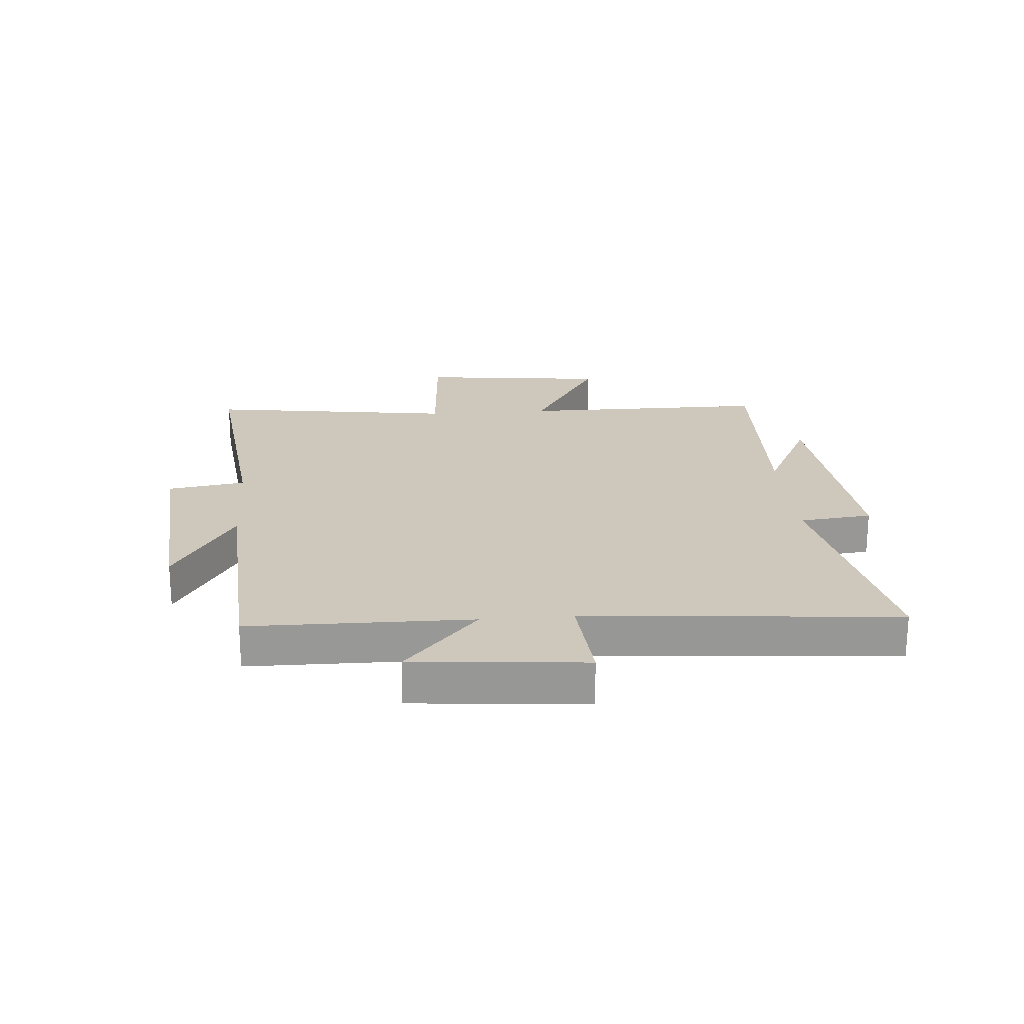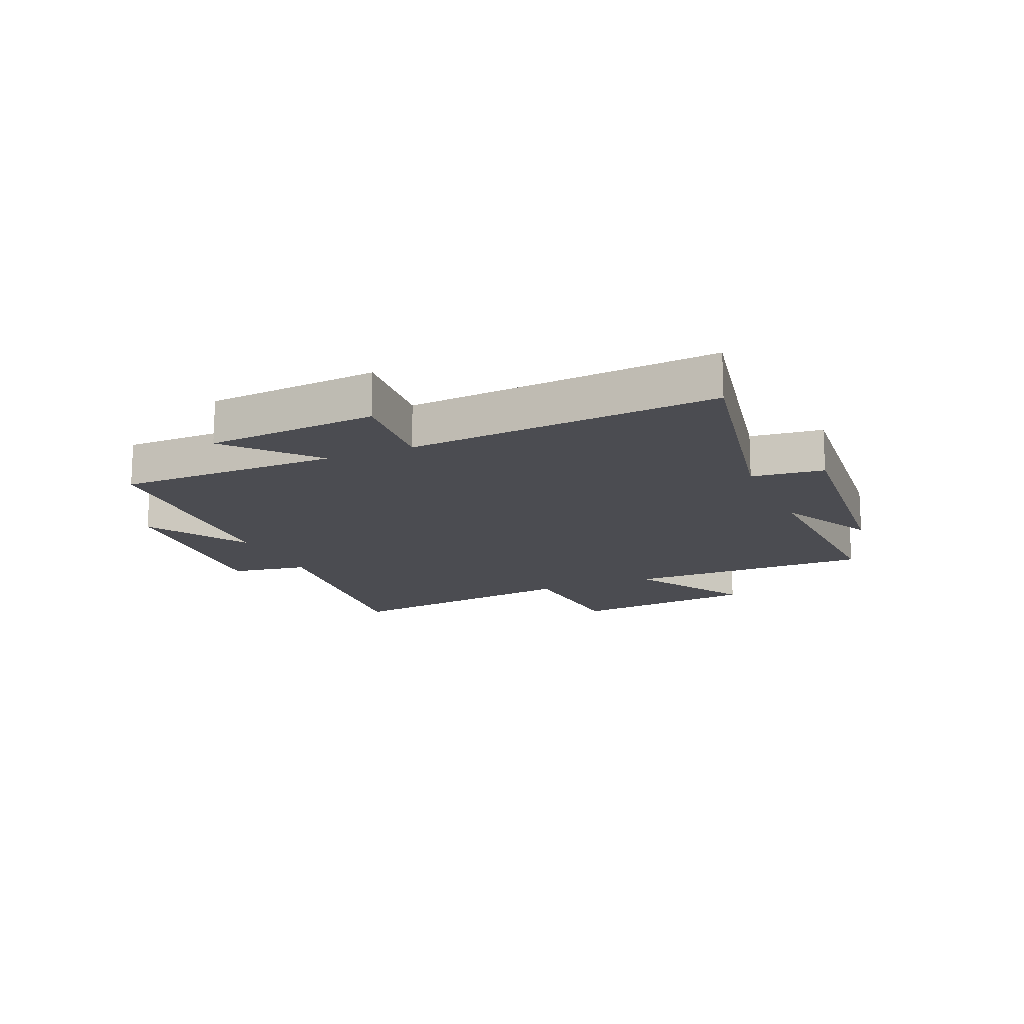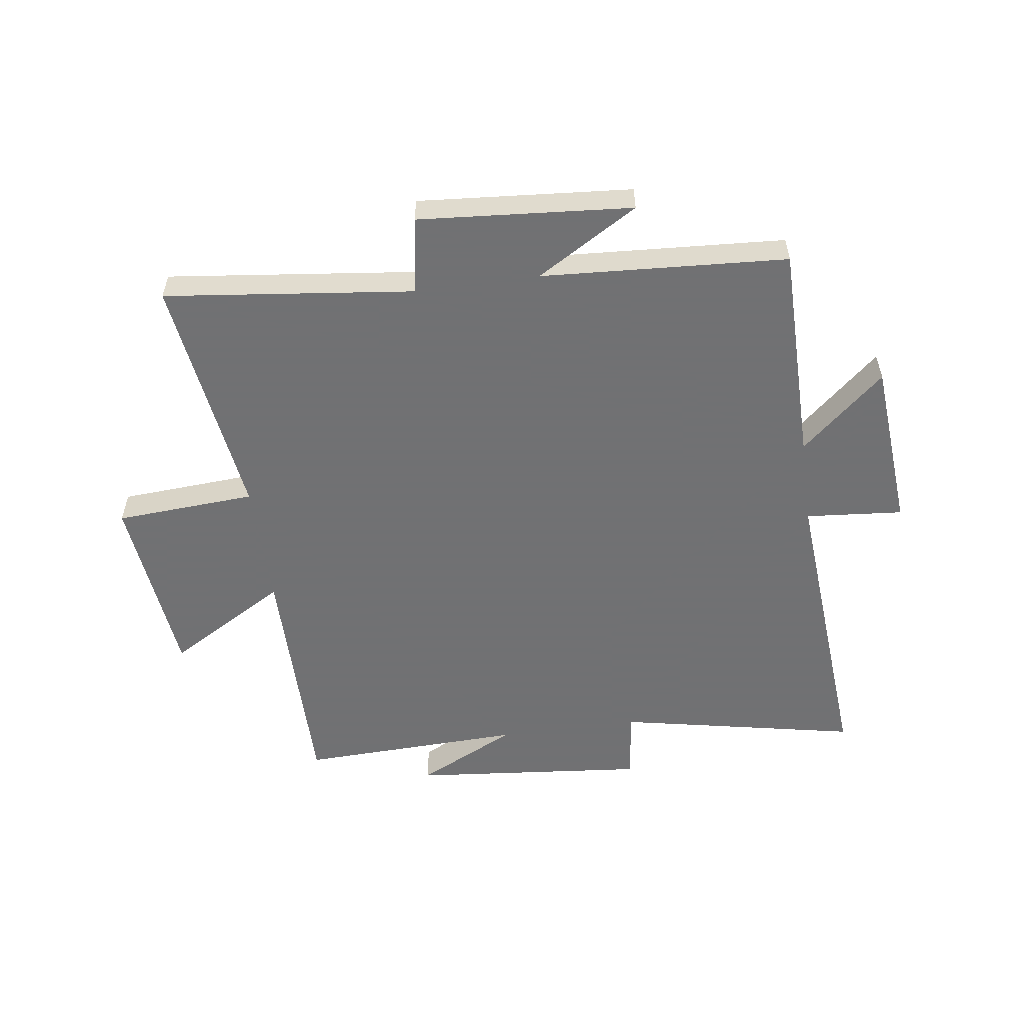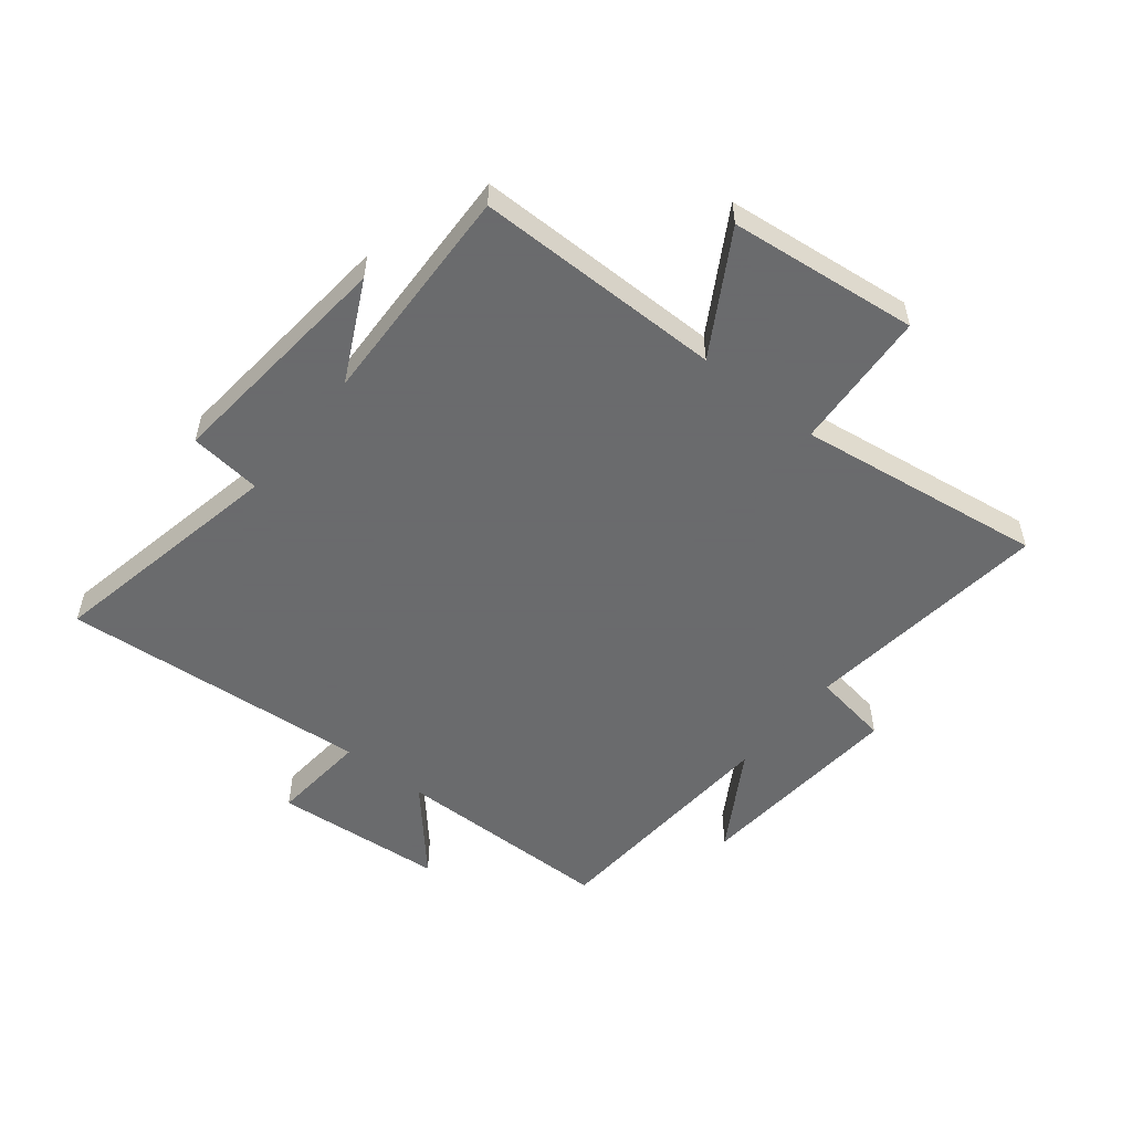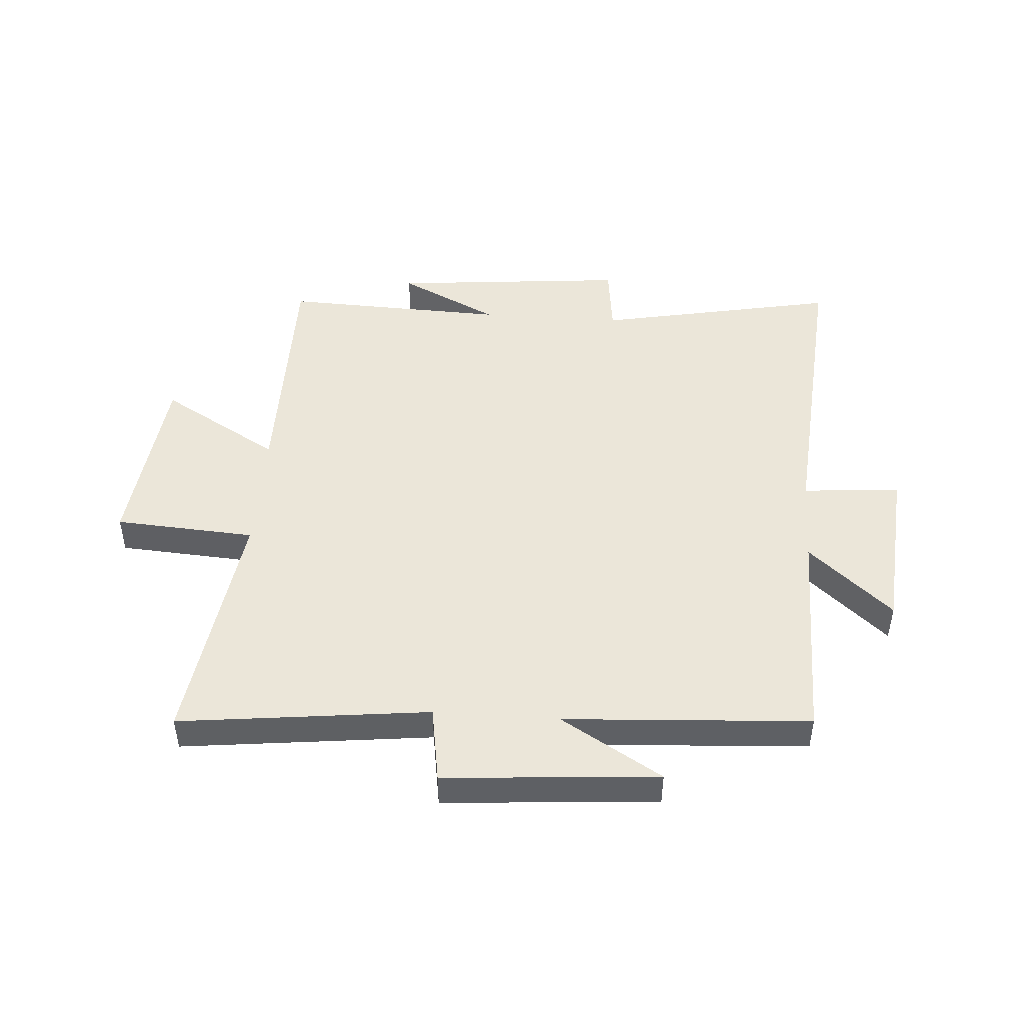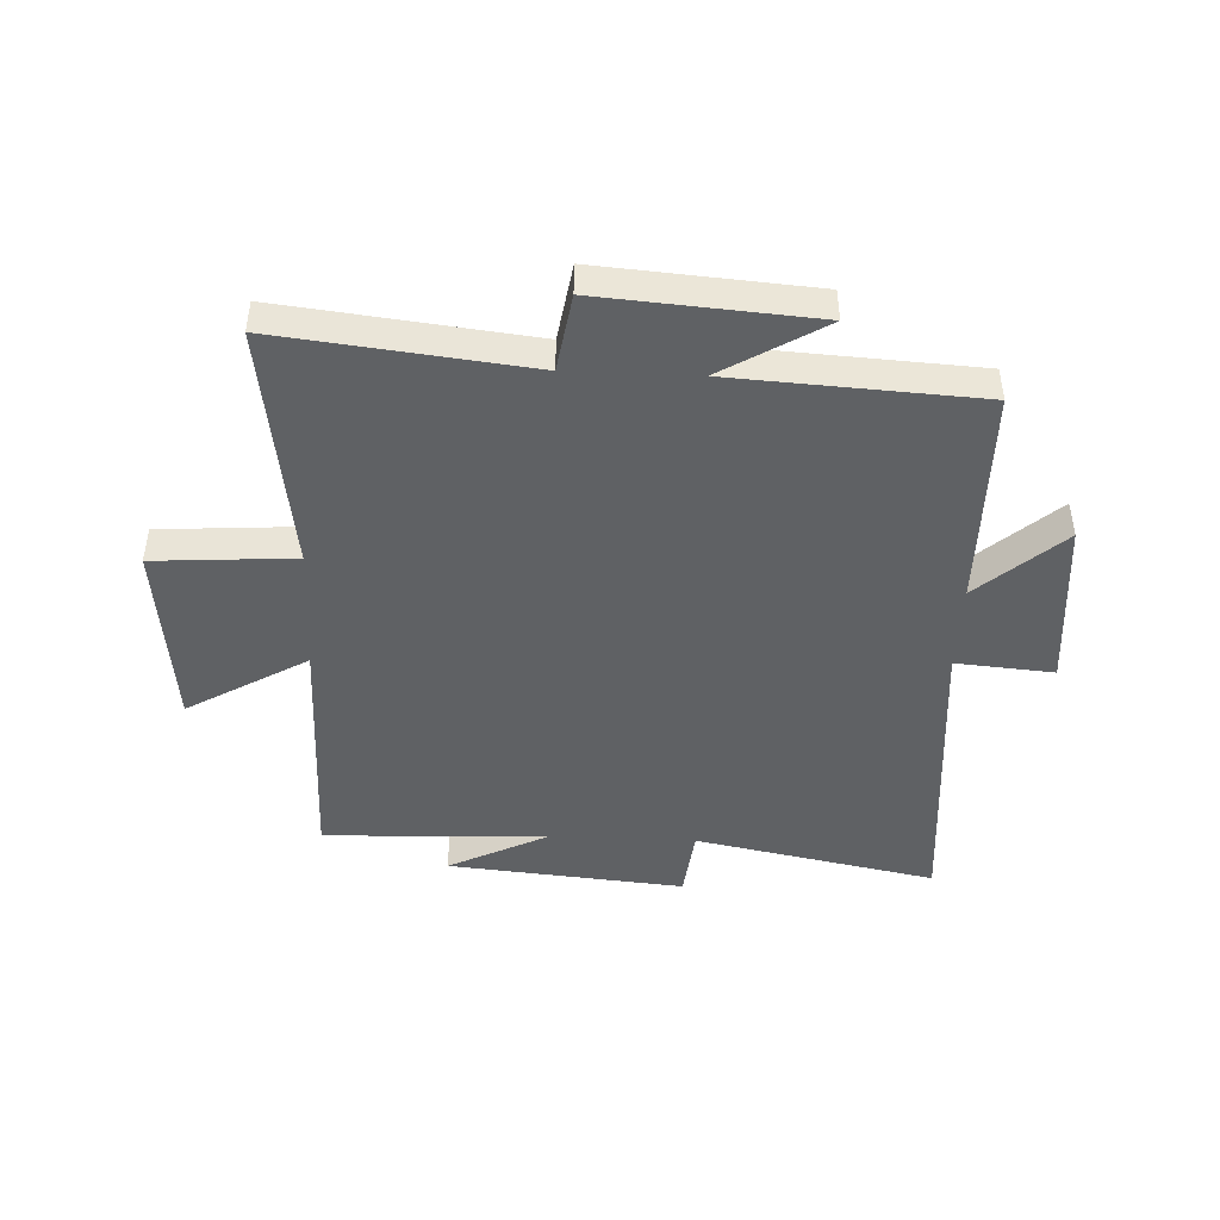
<metadata>
{"format":"obj","ext":"obj","renderer":"f3d","projection":"perspective","resolution":1024,"background":"white","views":[{"elev":21.9,"azim":-94.4,"up":"+Y"},{"elev":-15.3,"azim":-66.7,"up":"+Y"},{"elev":-55.3,"azim":-172.2,"up":"+Y"},{"elev":-53.2,"azim":51.3,"up":"+Y"},{"elev":46.9,"azim":-176.0,"up":"+Y"},{"elev":-45.5,"azim":177.5,"up":"+Y"}]}
</metadata>
<code>
v -0.497 0.07 -0.475
v -0.5 0.07 -0.098
v -0.643 0.07 -0.224
v -0.667 0.07 0.068
v -0.5 0.07 0.054
v -0.542 0.07 0.582
v -0.13 0.07 0.5
v -0.116 0.07 0.623
v 0.288 0.07 0.585
v 0.118 0.07 0.5
v 0.5 0.07 0.514
v 0.5 0.07 0.091
v 0.704 0.07 0.211
v 0.74 0.07 -0.111
v 0.5 0.07 -0.127
v 0.559 0.07 -0.549
v 0.134 0.07 -0.5
v 0.113 0.07 -0.632
v -0.251 0.07 -0.604
v -0.078 0.07 -0.5
v -0.497 0 -0.475
v -0.5 0 -0.098
v -0.643 0 -0.224
v -0.667 0 0.068
v -0.5 0 0.054
v -0.542 0 0.582
v -0.13 0 0.5
v -0.116 0 0.623
v 0.288 0 0.585
v 0.118 0 0.5
v 0.5 0 0.514
v 0.5 0 0.091
v 0.704 0 0.211
v 0.74 0 -0.111
v 0.5 0 -0.127
v 0.559 0 -0.549
v 0.134 0 -0.5
v 0.113 0 -0.632
v -0.251 0 -0.604
v -0.078 0 -0.5
f 17 18 19 20
f 17 20 1 2
f 15 16 17 2
f 12 13 14 15
f 10 11 12 15
f 10 15 2
f 7 8 9 10
f 7 10 2 3
f 5 6 7
f 5 7 3
f 3 4 5
f 40 39 38 37
f 22 21 40 37
f 22 37 36 35
f 35 34 33 32
f 35 32 31 30
f 22 35 30
f 30 29 28 27
f 23 22 30 27
f 27 26 25
f 23 27 25
f 25 24 23
f 1 21 22 2
f 2 22 23 3
f 3 23 24 4
f 4 24 25 5
f 5 25 26 6
f 6 26 27 7
f 7 27 28 8
f 8 28 29 9
f 9 29 30 10
f 10 30 31 11
f 11 31 32 12
f 12 32 33 13
f 13 33 34 14
f 14 34 35 15
f 15 35 36 16
f 16 36 37 17
f 17 37 38 18
f 18 38 39 19
f 19 39 40 20
f 20 40 21 1

</code>
